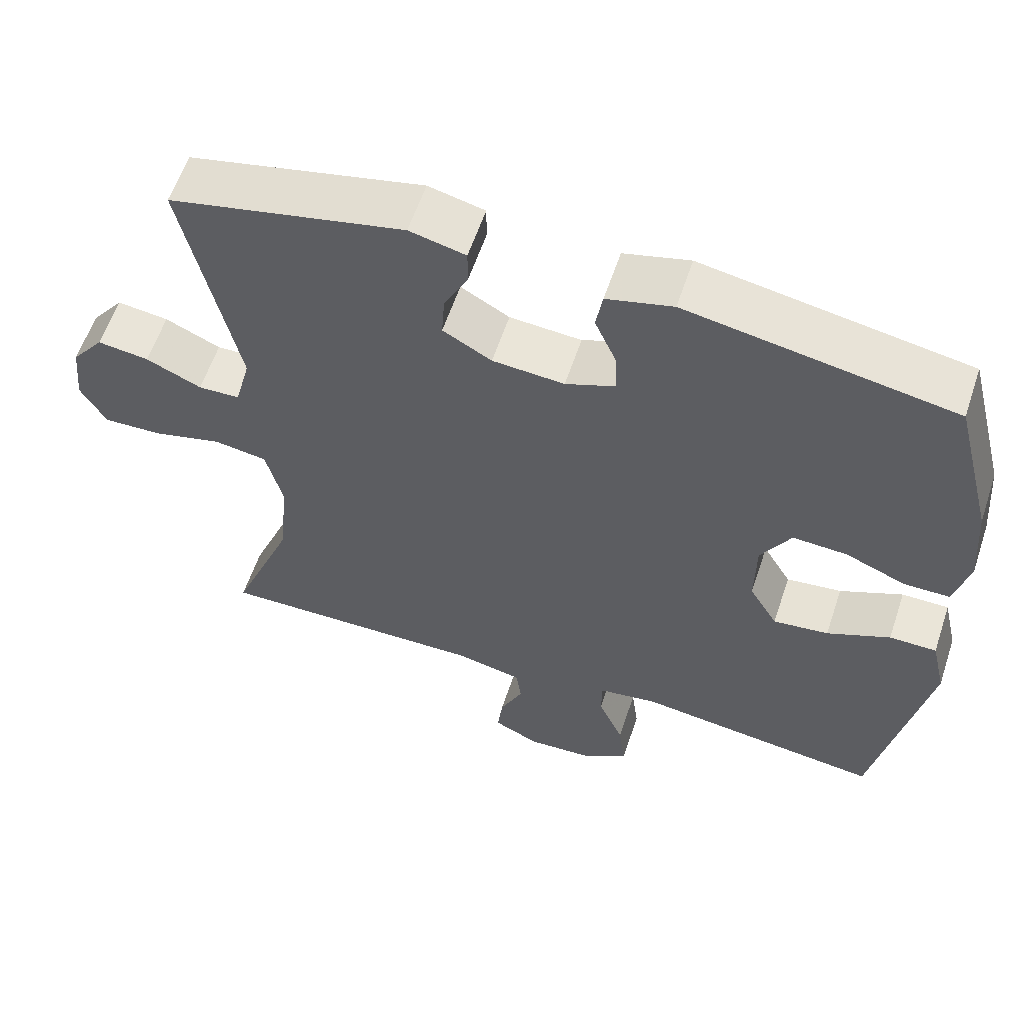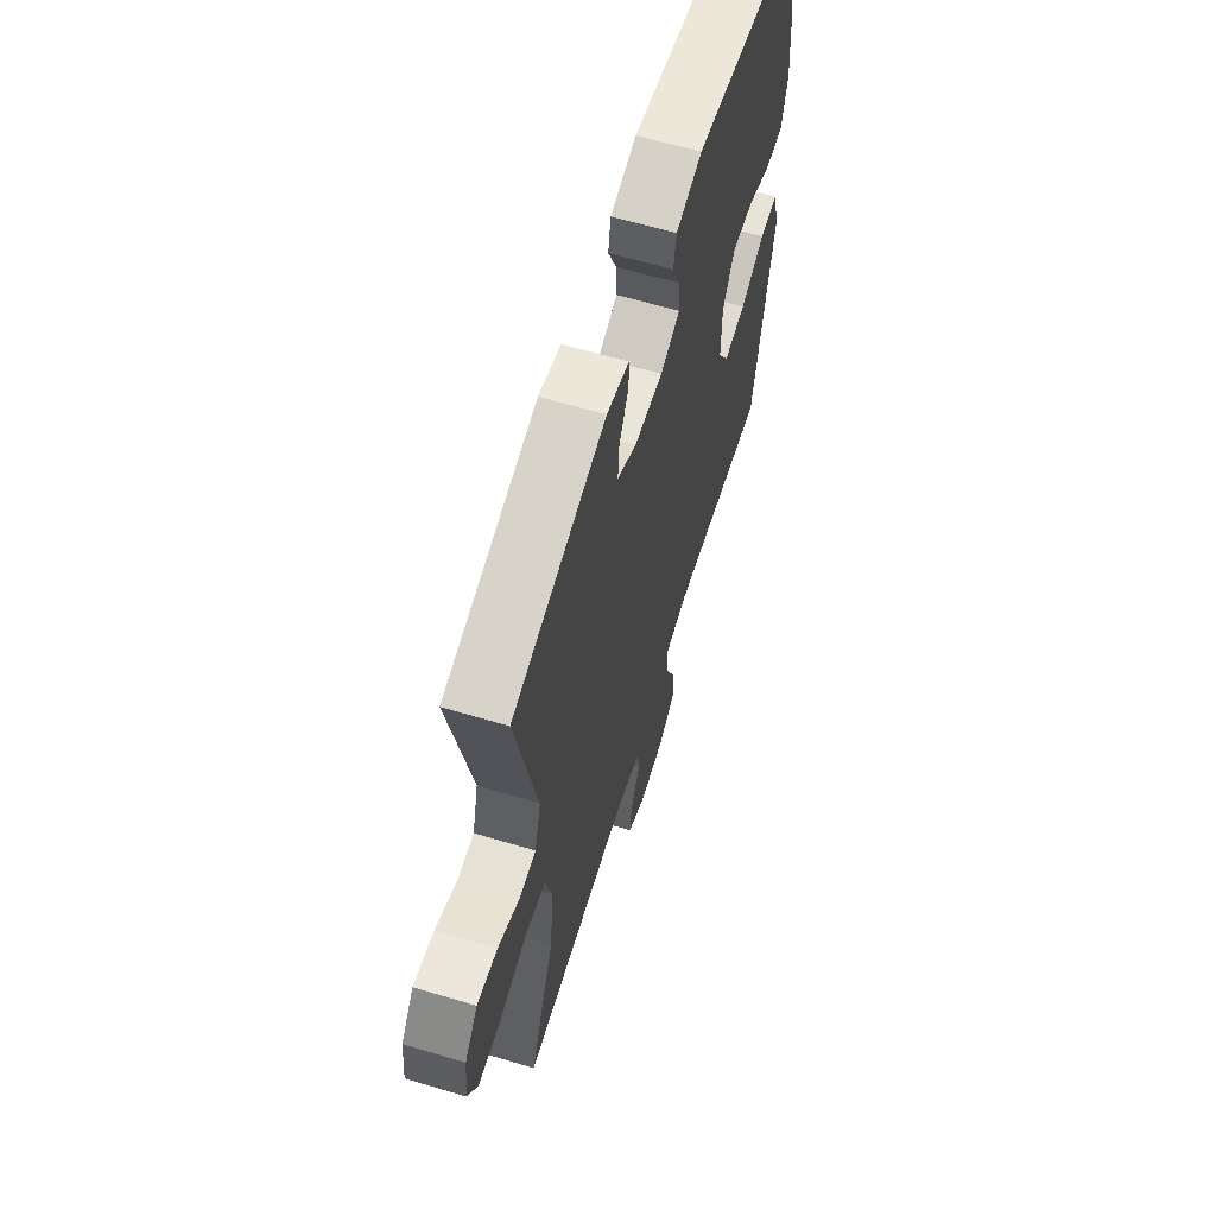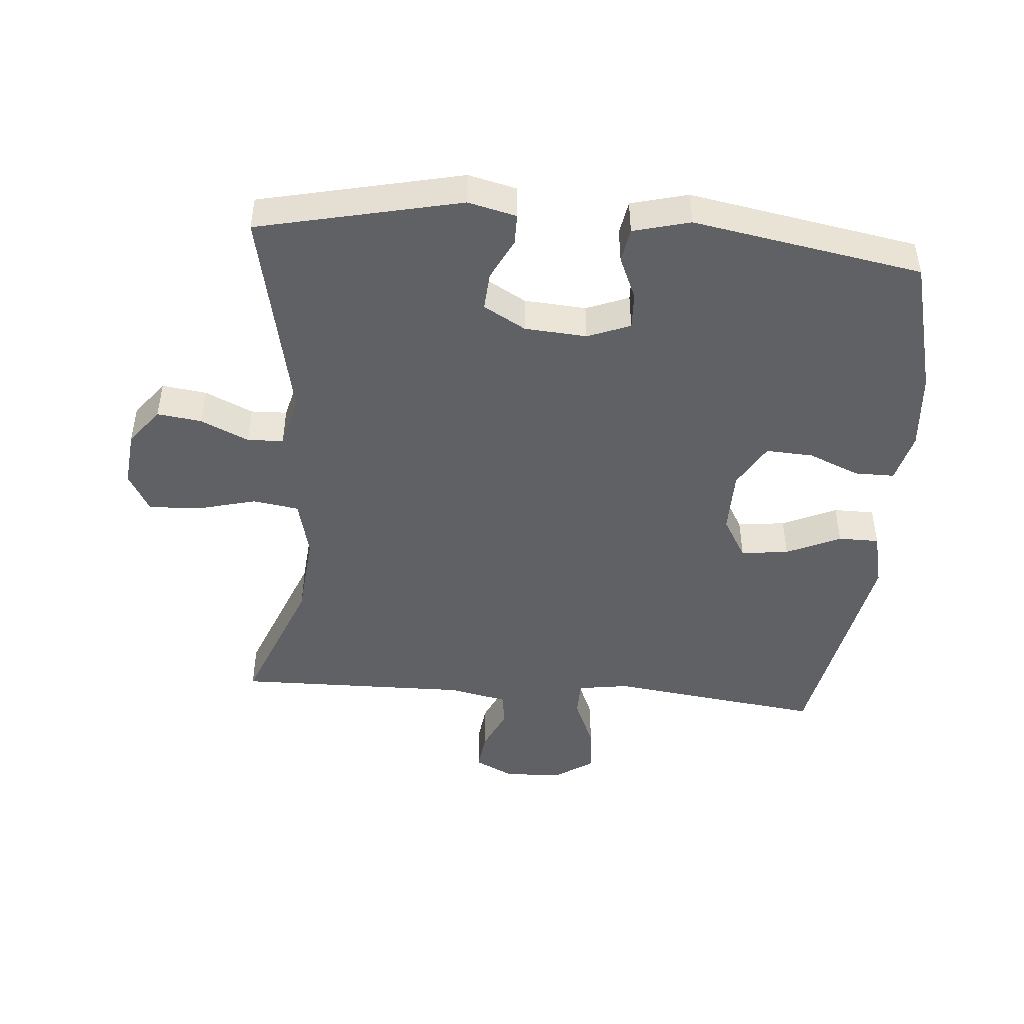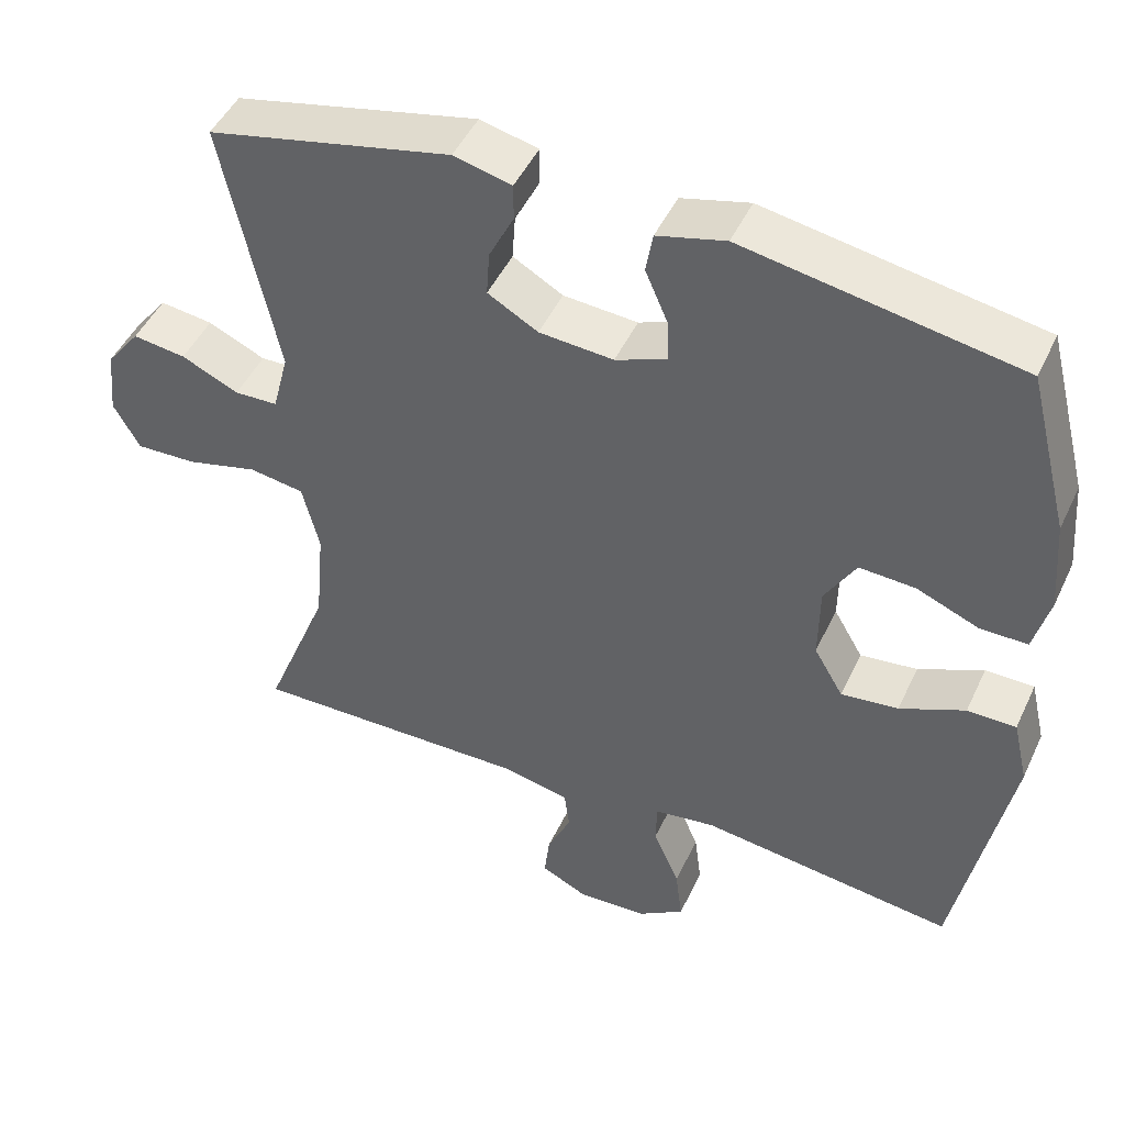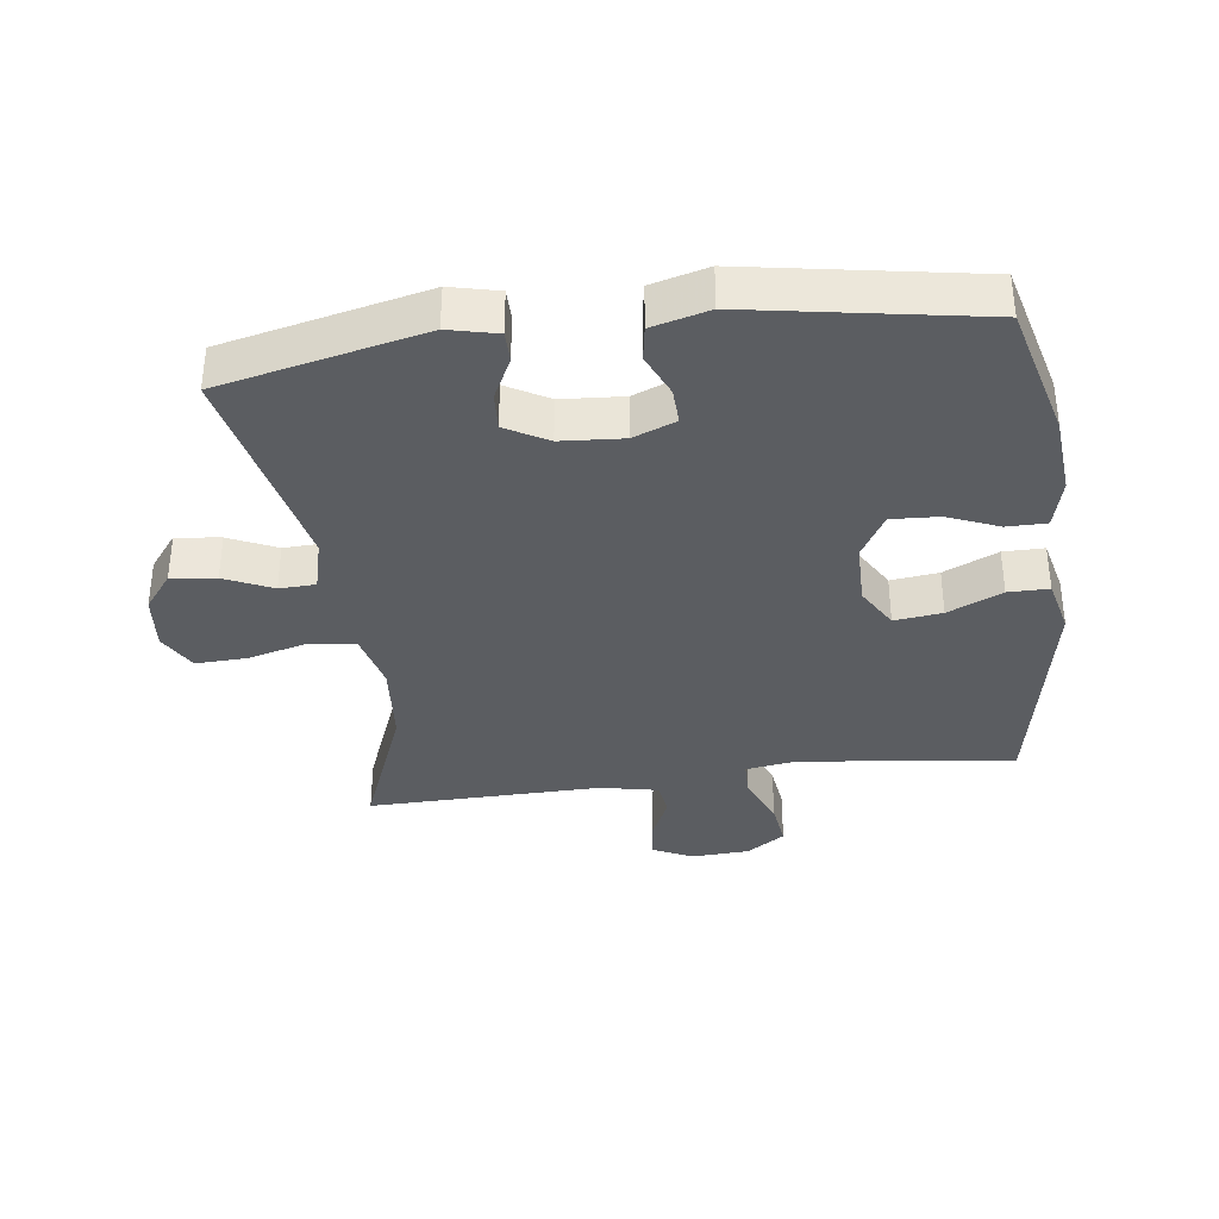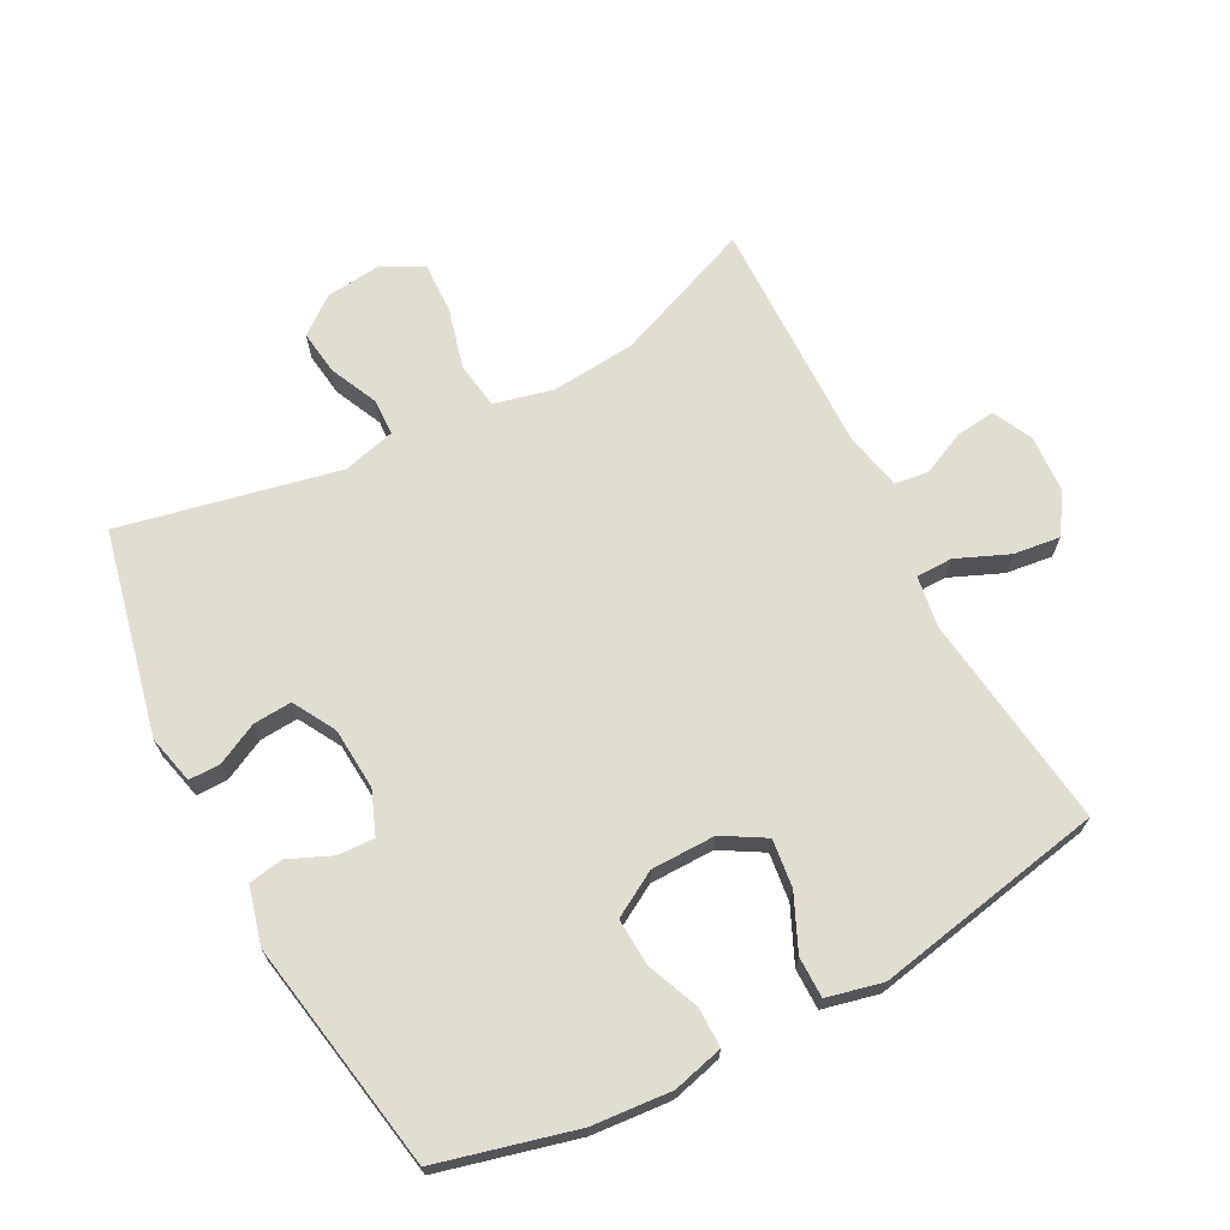
<metadata>
{"format":"obj","ext":"obj","renderer":"f3d","projection":"perspective","resolution":1024,"background":"white","views":[{"elev":59.4,"azim":18.4,"up":"+Z"},{"elev":62.6,"azim":-73.1,"up":"+Z"},{"elev":-46.5,"azim":-4.7,"up":"+Y"},{"elev":47.2,"azim":24.3,"up":"+Z"},{"elev":-35.7,"azim":7.6,"up":"+Y"},{"elev":68.6,"azim":62.3,"up":"+Y"}]}
</metadata>
<code>
v -0.5 0.07 0.5
v -0.186 0.07 0.57
v -0.111 0.07 0.552
v -0.111 0.07 0.504
v -0.143 0.07 0.44
v -0.147 0.07 0.381
v -0.082 0.07 0.344
v 0.014 0.07 0.337
v 0.08 0.07 0.363
v 0.078 0.07 0.419
v 0.049 0.07 0.486
v 0.058 0.07 0.539
v 0.146 0.07 0.562
v 0.5 0.07 0.5
v 0.554 0.07 0.289
v 0.564 0.07 0.167
v 0.544 0.07 0.089
v 0.483 0.07 0.089
v 0.403 0.07 0.122
v 0.33 0.07 0.126
v 0.29 0.07 0.057
v 0.289 0.07 -0.042
v 0.327 0.07 -0.107
v 0.401 0.07 -0.098
v 0.485 0.07 -0.06
v 0.548 0.07 -0.06
v 0.568 0.07 -0.146
v 0.5 0.07 -0.5
v 0.169 0.07 -0.458
v 0.09 0.07 -0.47
v 0.089 0.07 -0.526
v 0.123 0.07 -0.606
v 0.132 0.07 -0.678
v 0.072 0.07 -0.718
v -0.018 0.07 -0.723
v -0.079 0.07 -0.693
v -0.072 0.07 -0.633
v -0.041 0.07 -0.565
v -0.048 0.07 -0.513
v -0.138 0.07 -0.494
v -0.5 0.07 -0.5
v -0.415 0.07 -0.286
v -0.403 0.07 -0.155
v -0.425 0.07 -0.065
v -0.496 0.07 -0.054
v -0.589 0.07 -0.078
v -0.668 0.07 -0.081
v -0.702 0.07 -0.02
v -0.693 0.07 0.067
v -0.649 0.07 0.124
v -0.58 0.07 0.115
v -0.506 0.07 0.081
v -0.45 0.07 0.083
v -0.429 0.07 0.164
v -0.5 0 0.5
v -0.186 0 0.57
v -0.111 0 0.552
v -0.111 0 0.504
v -0.143 0 0.44
v -0.147 0 0.381
v -0.082 0 0.344
v 0.014 0 0.337
v 0.08 0 0.363
v 0.078 0 0.419
v 0.049 0 0.486
v 0.058 0 0.539
v 0.146 0 0.562
v 0.5 0 0.5
v 0.554 0 0.289
v 0.564 0 0.167
v 0.544 0 0.089
v 0.483 0 0.089
v 0.403 0 0.122
v 0.33 0 0.126
v 0.29 0 0.057
v 0.289 0 -0.042
v 0.327 0 -0.107
v 0.401 0 -0.098
v 0.485 0 -0.06
v 0.548 0 -0.06
v 0.568 0 -0.146
v 0.5 0 -0.5
v 0.169 0 -0.458
v 0.09 0 -0.47
v 0.089 0 -0.526
v 0.123 0 -0.606
v 0.132 0 -0.678
v 0.072 0 -0.718
v -0.018 0 -0.723
v -0.079 0 -0.693
v -0.072 0 -0.633
v -0.041 0 -0.565
v -0.048 0 -0.513
v -0.138 0 -0.494
v -0.5 0 -0.5
v -0.415 0 -0.286
v -0.403 0 -0.155
v -0.425 0 -0.065
v -0.496 0 -0.054
v -0.589 0 -0.078
v -0.668 0 -0.081
v -0.702 0 -0.02
v -0.693 0 0.067
v -0.649 0 0.124
v -0.58 0 0.115
v -0.506 0 0.081
v -0.45 0 0.083
v -0.429 0 0.164
f 49 50 51 52
f 49 52 53
f 48 49 53
f 45 46 47 48
f 44 45 48 53
f 43 44 53 54
f 40 41 42
f 39 40 42 43
f 35 36 37 38
f 35 38 39
f 34 35 39
f 31 32 33 34
f 30 31 34 39
f 26 27 28 29
f 24 25 26 29
f 23 24 29 30
f 22 23 30 39
f 16 17 18 19
f 16 19 20
f 15 16 20
f 14 15 20
f 13 14 20 21
f 10 11 12 13
f 9 10 13 21
f 2 3 4 5
f 54 1 2 5
f 54 5 6
f 43 54 6 7
f 39 43 7 8
f 21 22 39
f 8 9 21 39
f 106 105 104 103
f 107 106 103
f 107 103 102
f 102 101 100 99
f 107 102 99 98
f 108 107 98 97
f 96 95 94
f 97 96 94 93
f 92 91 90 89
f 93 92 89
f 93 89 88
f 88 87 86 85
f 93 88 85 84
f 83 82 81 80
f 83 80 79 78
f 84 83 78 77
f 93 84 77 76
f 73 72 71 70
f 74 73 70
f 74 70 69
f 74 69 68
f 75 74 68 67
f 67 66 65 64
f 75 67 64 63
f 59 58 57 56
f 59 56 55 108
f 60 59 108
f 61 60 108 97
f 62 61 97 93
f 93 76 75
f 93 75 63 62
f 1 55 56 2
f 2 56 57 3
f 3 57 58 4
f 4 58 59 5
f 5 59 60 6
f 6 60 61 7
f 7 61 62 8
f 8 62 63 9
f 9 63 64 10
f 10 64 65 11
f 11 65 66 12
f 12 66 67 13
f 13 67 68 14
f 14 68 69 15
f 15 69 70 16
f 16 70 71 17
f 17 71 72 18
f 18 72 73 19
f 19 73 74 20
f 20 74 75 21
f 21 75 76 22
f 22 76 77 23
f 23 77 78 24
f 24 78 79 25
f 25 79 80 26
f 26 80 81 27
f 27 81 82 28
f 28 82 83 29
f 29 83 84 30
f 30 84 85 31
f 31 85 86 32
f 32 86 87 33
f 33 87 88 34
f 34 88 89 35
f 35 89 90 36
f 36 90 91 37
f 37 91 92 38
f 38 92 93 39
f 39 93 94 40
f 40 94 95 41
f 41 95 96 42
f 42 96 97 43
f 43 97 98 44
f 44 98 99 45
f 45 99 100 46
f 46 100 101 47
f 47 101 102 48
f 48 102 103 49
f 49 103 104 50
f 50 104 105 51
f 51 105 106 52
f 52 106 107 53
f 53 107 108 54
f 54 108 55 1

</code>
